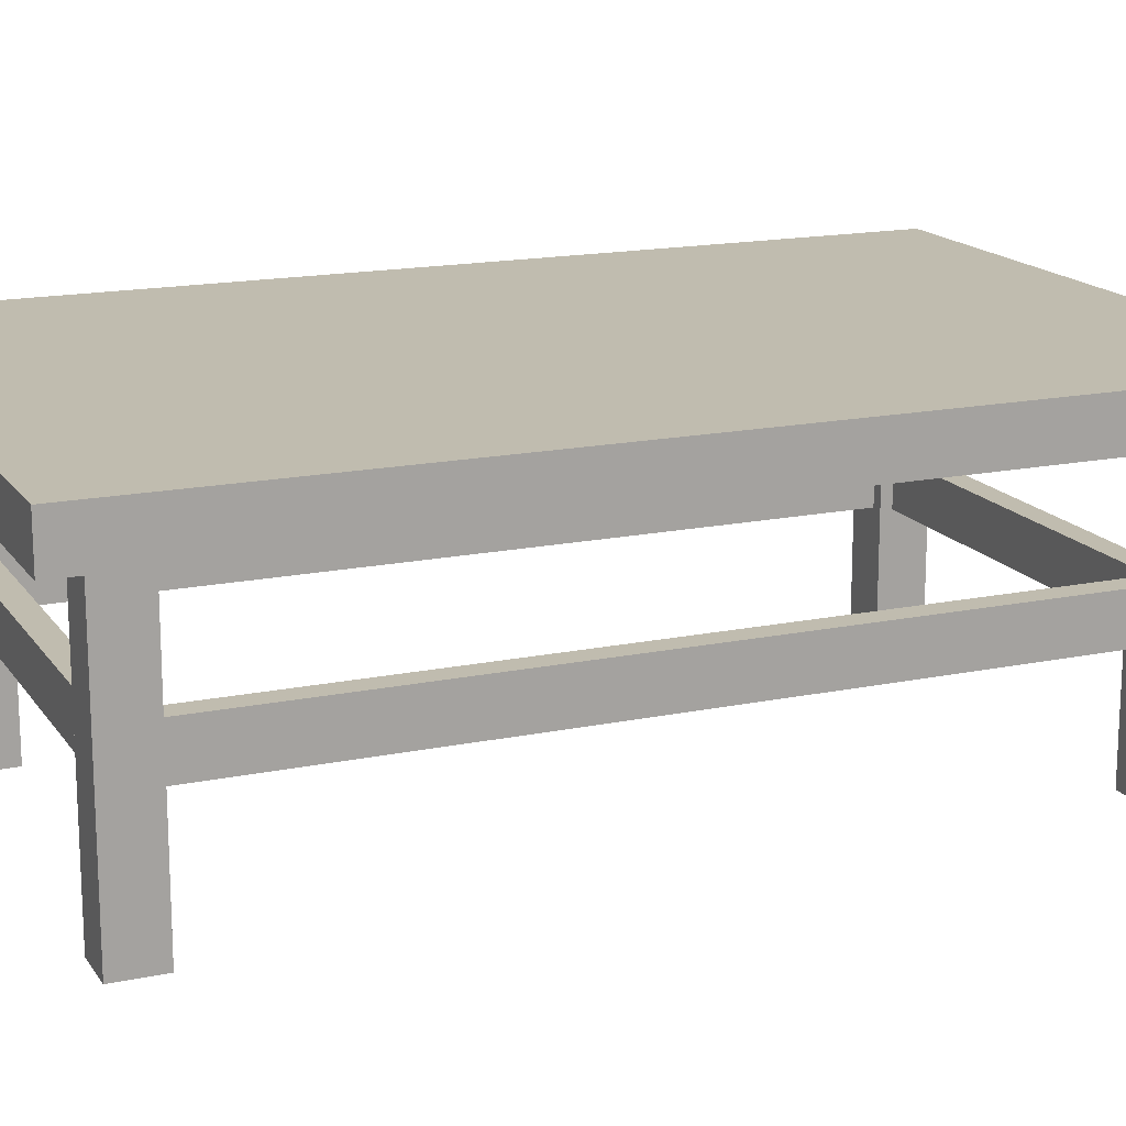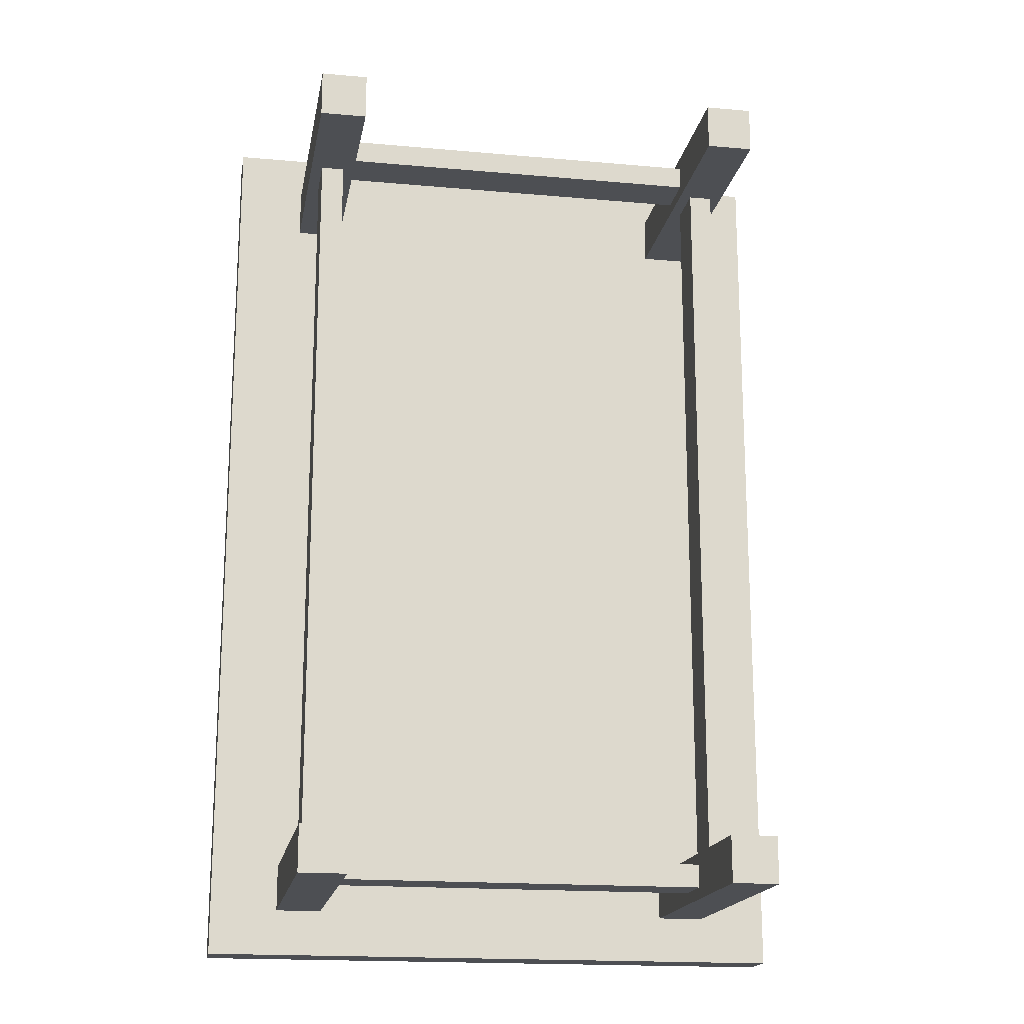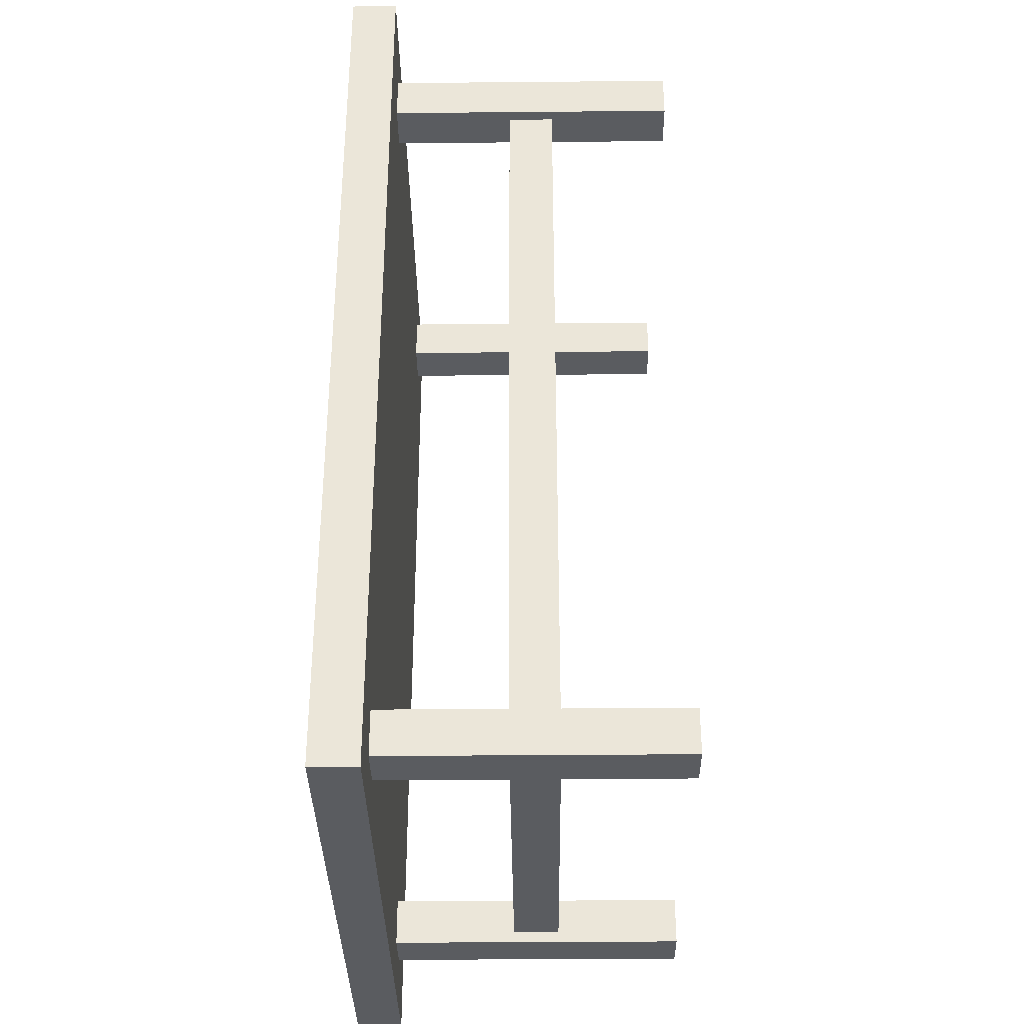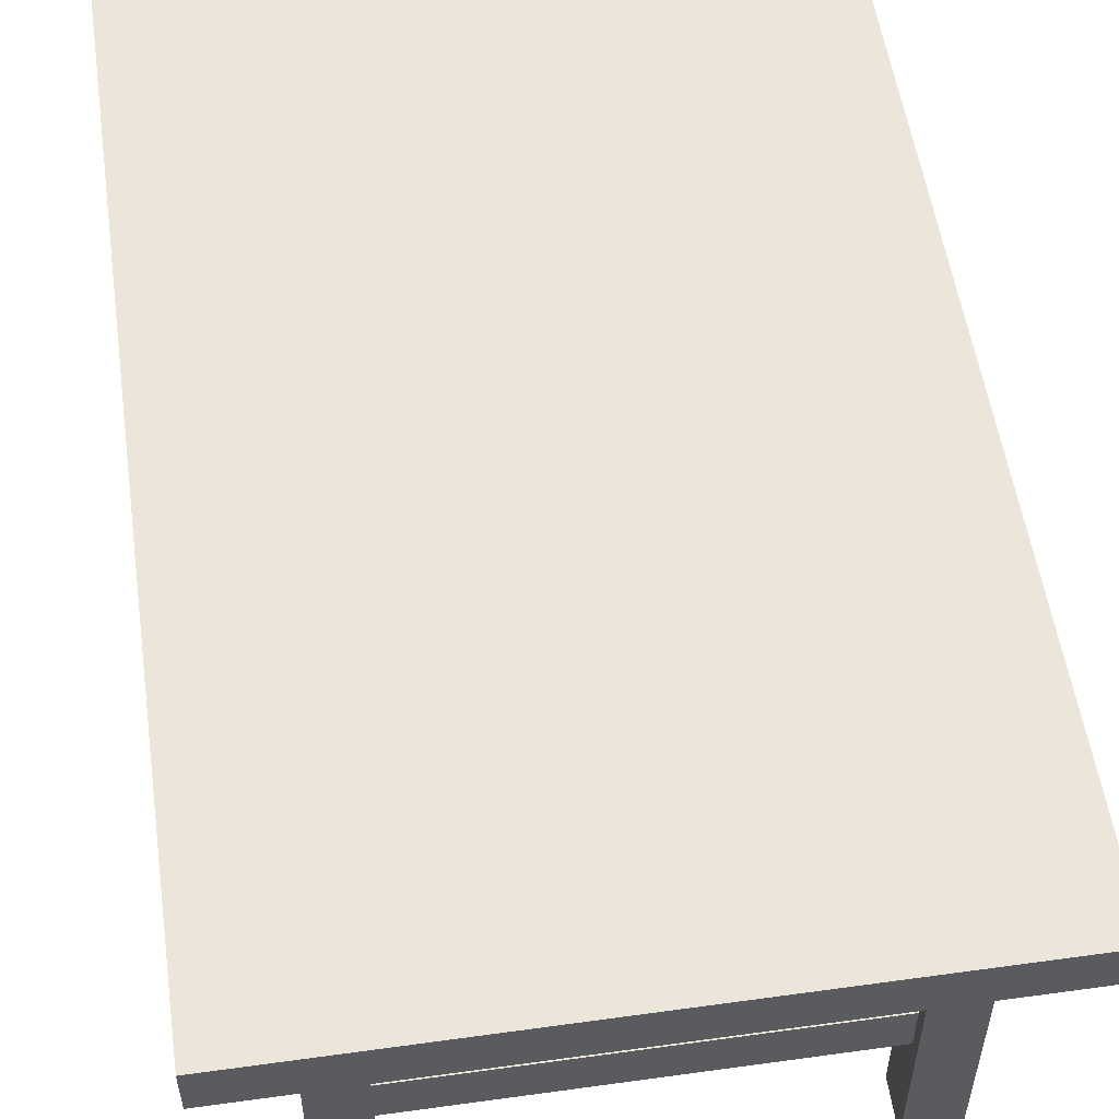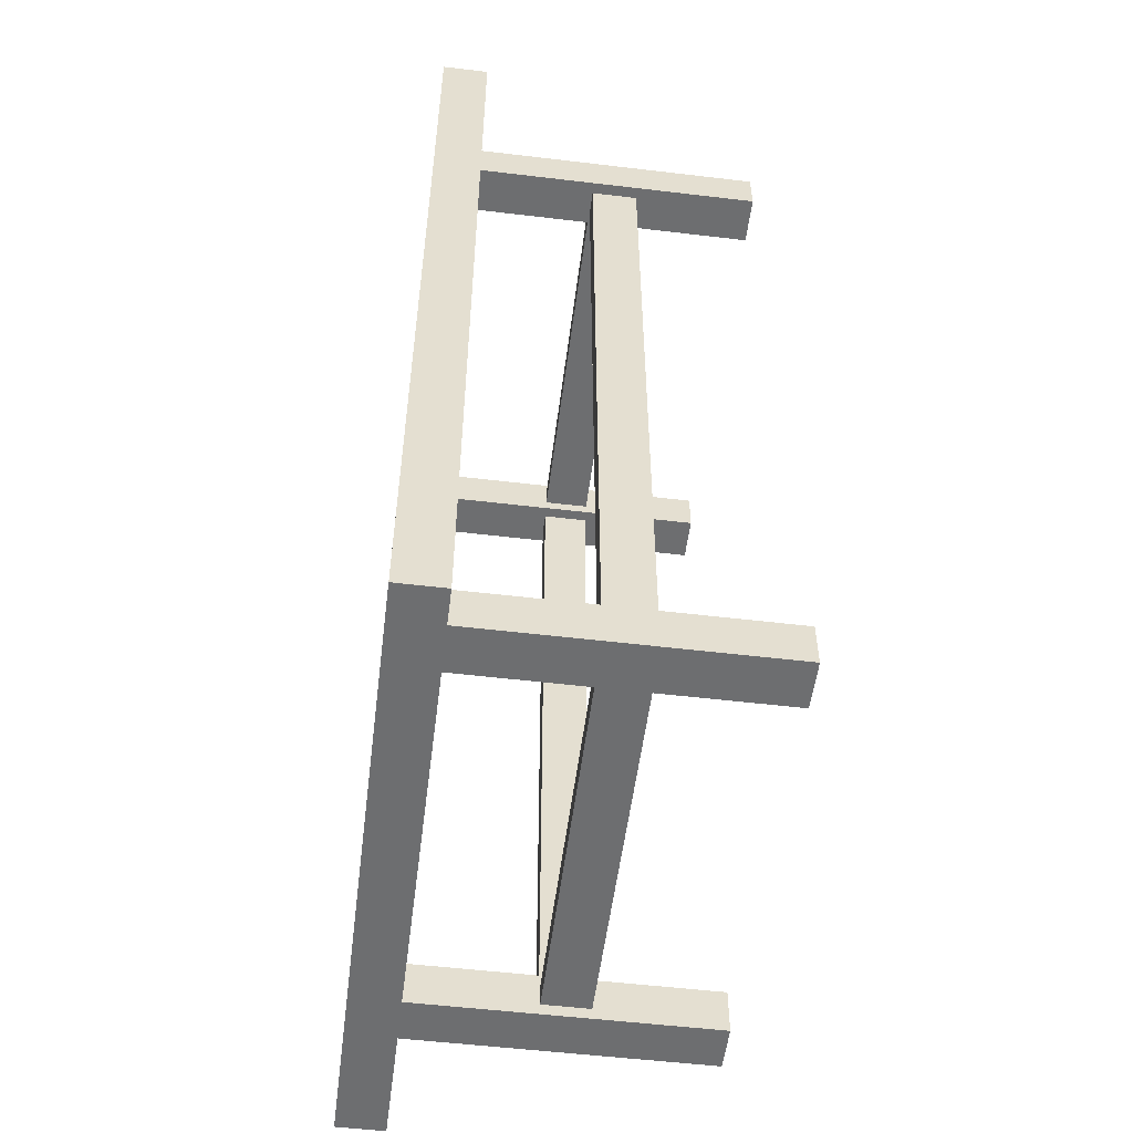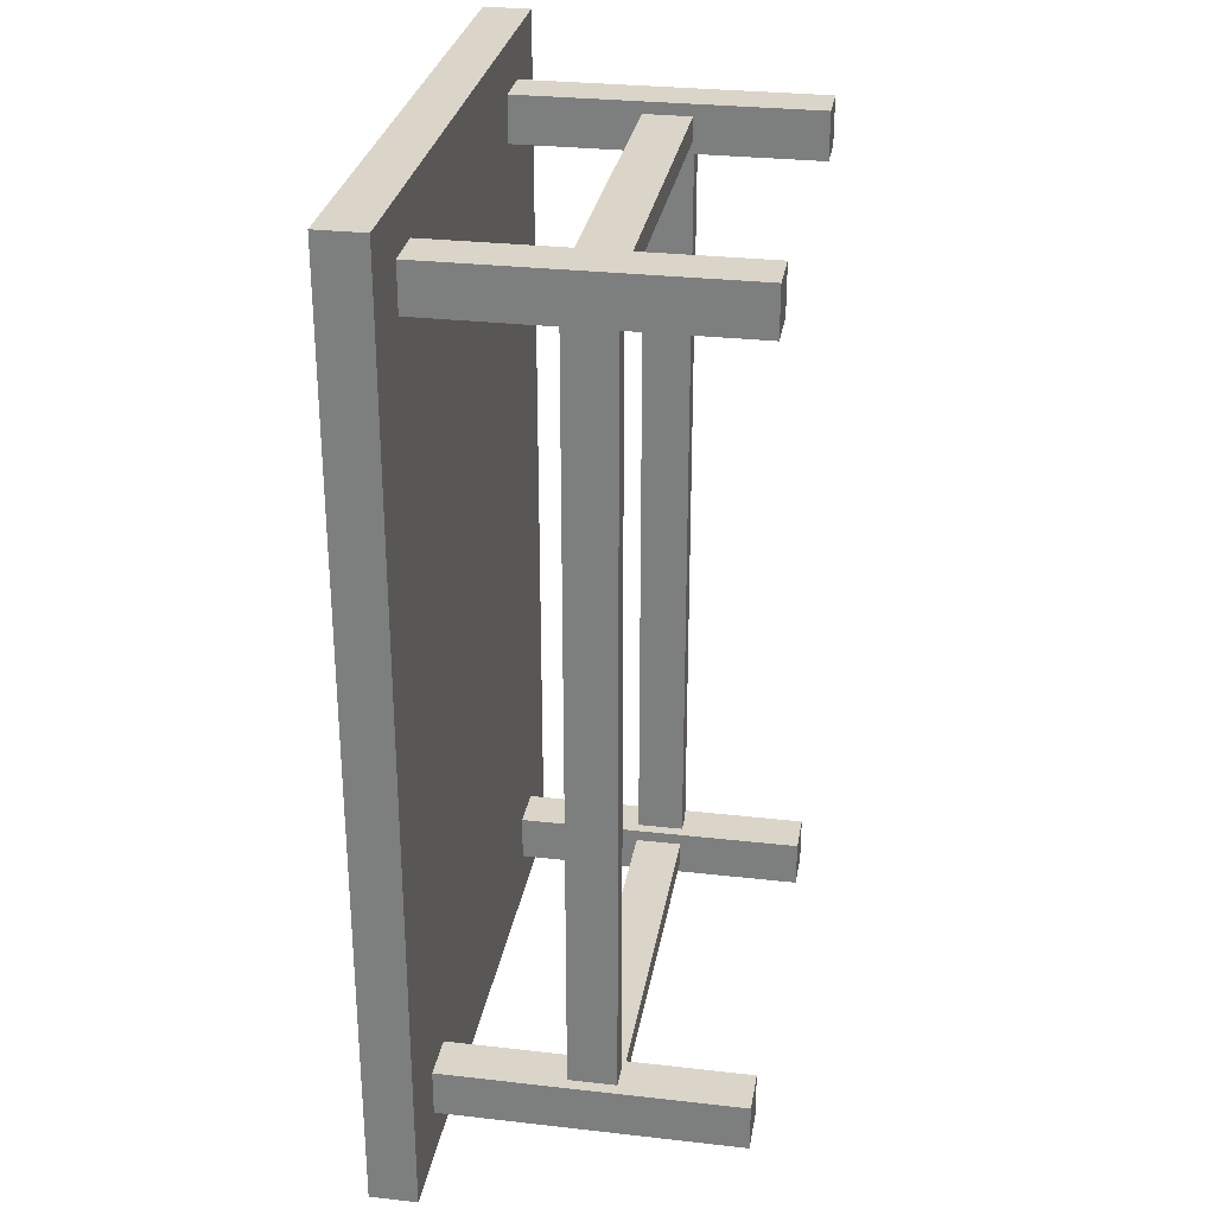
<metadata>
{"format":"obj","ext":"obj","renderer":"f3d","projection":"perspective","resolution":1024,"background":"white","views":[{"elev":16.3,"azim":66.9,"up":"+Y"},{"elev":-17.8,"azim":-10.0,"up":"+Z"},{"elev":-34.4,"azim":-89.3,"up":"+Z"},{"elev":54.6,"azim":171.7,"up":"+Y"},{"elev":-54.2,"azim":-97.2,"up":"+Z"},{"elev":29.1,"azim":-80.4,"up":"+Z"}]}
</metadata>
<code>
g stall
v 0.25 0.3155 0.4
v 0.25 6.98e-16 0.4
v 0.25 0.3155 0.45
v 0.25 7.265e-16 0.45
v 0.325 0.3655 -0.5
v 0.325 0.3155 -0.5
v 0.325 0.3655 0.5
v 0.325 0.3155 0.5
v 0.2 7.265e-16 0.45
v 0.2 7.265e-16 0.4
v 0.2 0 0.41
v -0.2 2.487e-13 0.45
v -0.25 2.487e-13 0.45
v -0.2 0.3155 0.45
v -0.25 0.3155 0.45
v 0.25 7.882e-16 -0.45
v 0.25 0.3155 -0.45
v 0.2 8.167e-16 -0.45
v 0.2 0.3155 -0.45
v -0.325 0.3655 -0.5
v -0.325 0.3655 0.5
v -0.2 0.3155 -0.41
v -0.2 0.3155 -0.4
v -0.2 0.3155 -0.45
v -0.2 0.3155 0.4
v -0.25 0.3155 0.4
v -0.2 0.3155 0.41
v -0.25 0.3155 -0.4
v -0.325 0.3155 0.5
v -0.25 0.3155 -0.45
v -0.325 0.3155 -0.5
v 0.2 0.3155 -0.4
v 0.2 0.3155 0.4
v 0.25 0.3155 -0.4
v 0.2 0.3155 0.45
v 0.2 0.1828 0.4125
v 0.2 0.1328 0.4125
v 0.2 0.1828 0.4375
v 0.2 0.1328 0.4375
v -0.2 2.488e-13 -0.4
v -0.2 2.488e-13 -0.45
v -0.25 2.488e-13 -0.4
v -0.25 2.488e-13 -0.45
v -0.2125 0.1828 -0.4
v -0.2125 0.1328 -0.4
v -0.2125 0.1828 0.4
v -0.2125 0.1328 0.4
v -0.2 2.487e-13 0.4
v -0.25 2.487e-13 0.4
v -0.2 0.1328 -0.4125
v -0.2 0.1828 -0.4125
v -0.2 0.1328 -0.4375
v -0.2 0.1828 -0.4375
v -0.2375 0.1828 -0.4
v -0.2375 0.1828 0.4
v 0.2375 0.1828 -0.4
v 0.2375 0.1328 -0.4
v 0.2375 0.1828 0.4
v 0.2375 0.1328 0.4
v 0.25 8.167e-16 -0.4
v 0.2 8.167e-16 -0.4
v 0.2 1.543e-15 -0.41
v -0.2 0.1328 0.4125
v -0.2 0.1828 0.4125
v -0.2 0.1328 0.4375
v -0.2 0.1828 0.4375
v 0.2125 0.1328 0.4
v 0.2125 0.1328 -0.4
v 0.2125 0.1828 -0.4
v 0.2125 0.1828 0.4
v 0.2 0.1828 -0.4125
v 0.2 0.1328 -0.4125
v 0.2 0.1828 -0.4375
v 0.2 0.1328 -0.4375
v -0.2375 0.1328 -0.4
v -0.2375 0.1328 0.4
f 3 2 1
f 2 3 4
f 7 6 5
f 6 7 8
f 9 2 4
f 2 9 10
f 10 9 11
f 14 13 12
f 13 14 15
f 18 17 16
f 17 18 19
f 20 7 5
f 7 20 21
f 24 23 22
f 24 25 23
f 26 23 25
f 24 27 25
f 23 26 28
f 26 29 28
f 15 29 26
f 28 29 30
f 24 14 27
f 14 29 15
f 31 24 30
f 31 30 29
f 31 19 24
f 24 19 14
f 31 17 19
f 32 14 19
f 6 17 31
f 33 14 32
f 33 29 14
f 34 33 32
f 35 29 33
f 33 34 1
f 17 1 34
f 3 29 35
f 17 3 1
f 17 6 3
f 3 8 29
f 8 3 6
f 7 29 8
f 29 7 21
f 11 33 10
f 33 11 36
f 33 36 35
f 36 11 37
f 35 36 38
f 9 37 11
f 35 38 9
f 37 9 39
f 39 9 38
f 42 41 40
f 41 42 43
f 46 45 44
f 45 46 47
f 42 30 43
f 30 42 28
f 3 9 4
f 9 3 35
f 13 48 12
f 48 13 49
f 40 22 23
f 40 50 22
f 51 22 50
f 40 52 50
f 41 52 40
f 53 22 51
f 52 41 53
f 53 24 22
f 24 53 41
f 54 46 44
f 46 54 55
f 29 20 31
f 20 29 21
f 58 57 56
f 57 58 59
f 61 16 60
f 16 61 18
f 18 61 62
f 43 24 41
f 24 43 30
f 31 5 6
f 5 31 20
f 27 48 25
f 48 27 63
f 48 63 12
f 63 27 64
f 12 63 65
f 14 64 27
f 12 65 14
f 64 14 66
f 66 14 65
f 67 57 59
f 57 67 68
f 68 70 69
f 70 68 67
f 32 62 61
f 32 71 62
f 72 62 71
f 32 73 71
f 19 73 32
f 74 62 72
f 73 19 74
f 74 18 62
f 18 74 19
f 34 16 17
f 16 34 60
f 69 58 56
f 58 69 70
f 75 55 54
f 55 75 76
f 76 45 47
f 45 76 75
f 13 26 49
f 26 13 15
f 71 50 72
f 50 71 51
f 52 73 74
f 73 52 53
f 73 51 71
f 51 73 53
f 50 74 72
f 74 50 52
f 36 66 38
f 66 36 64
f 63 36 37
f 36 63 64
f 65 37 39
f 37 65 63
f 38 65 39
f 65 38 66
f 76 26 55
f 55 26 46
f 26 76 49
f 25 46 26
f 47 49 76
f 25 47 46
f 47 48 49
f 48 47 25
f 67 33 70
f 70 33 58
f 33 67 10
f 1 58 33
f 59 10 67
f 1 59 58
f 59 2 10
f 2 59 1
f 40 45 42
f 45 40 23
f 75 42 45
f 45 23 44
f 42 75 28
f 44 23 54
f 28 75 54
f 28 54 23
f 60 57 61
f 57 60 34
f 68 61 57
f 57 34 56
f 61 68 32
f 56 34 69
f 32 68 69
f 32 69 34

</code>
